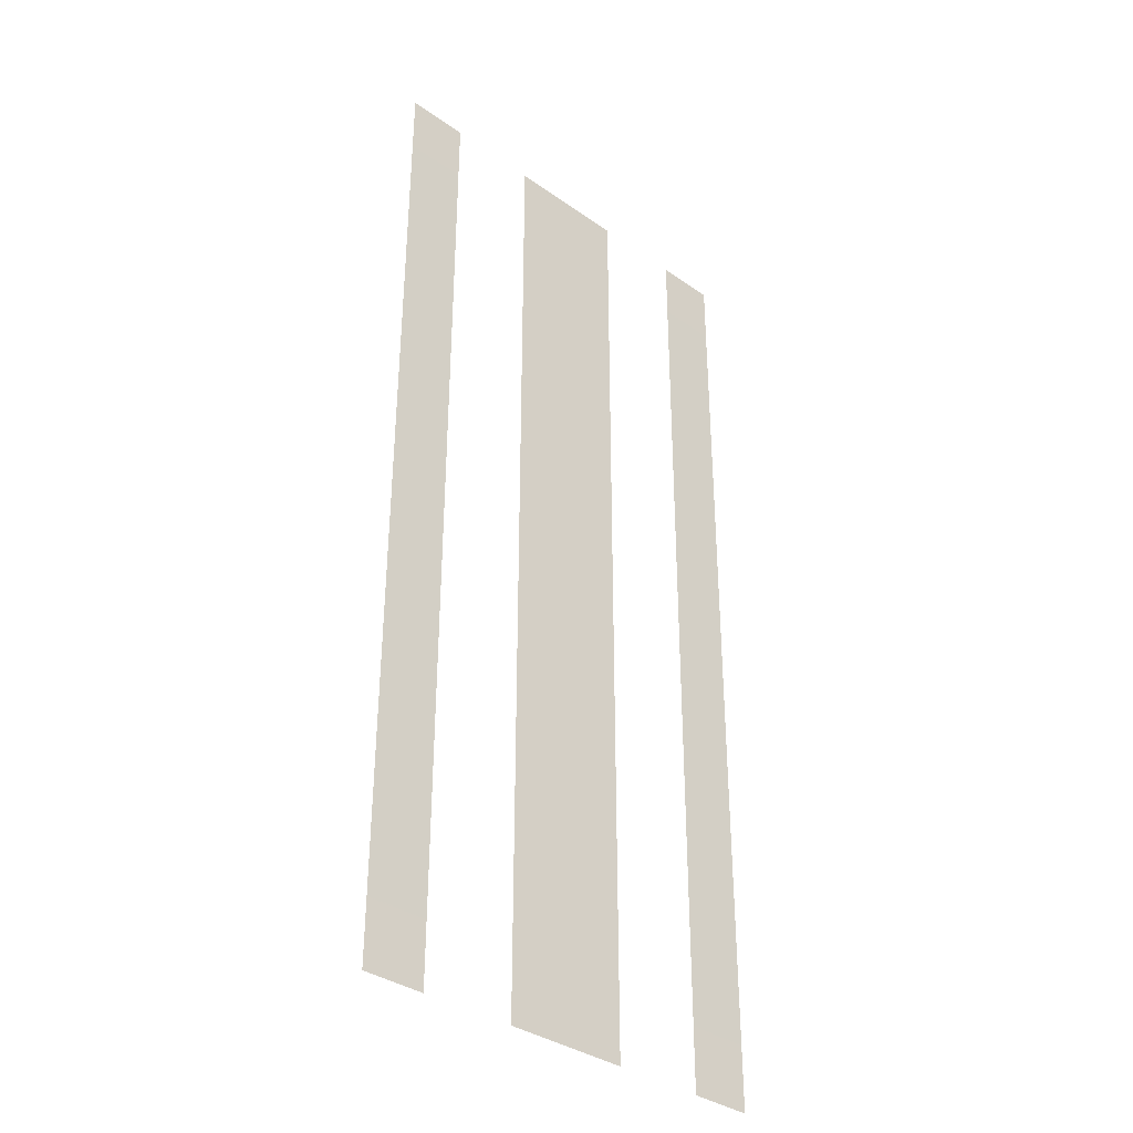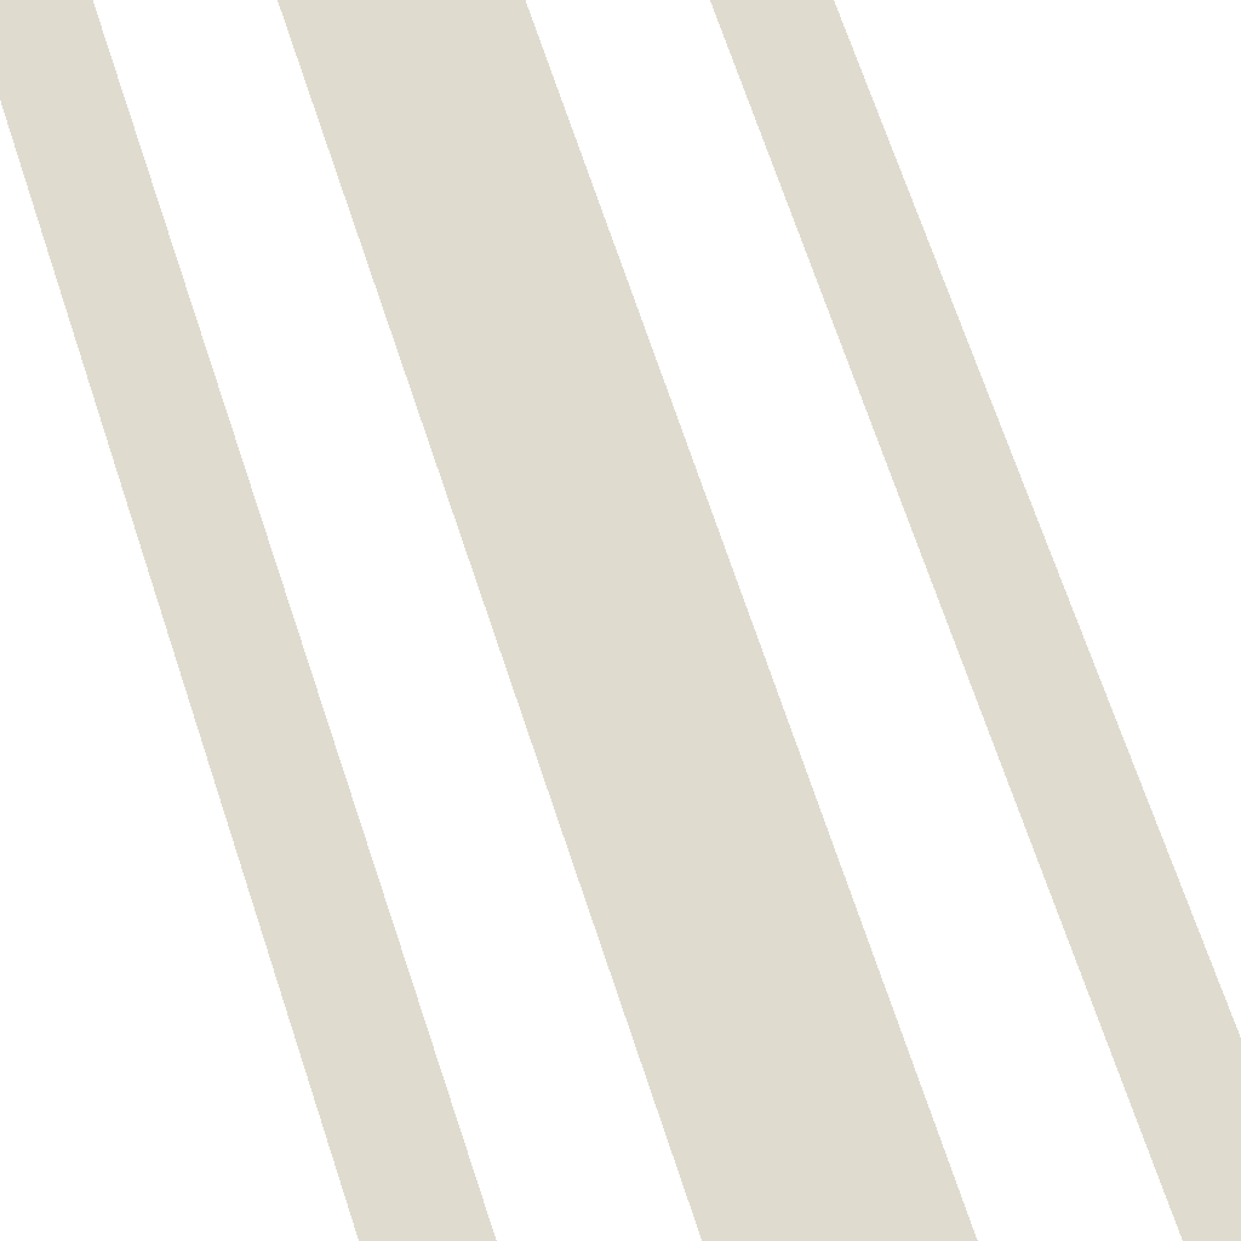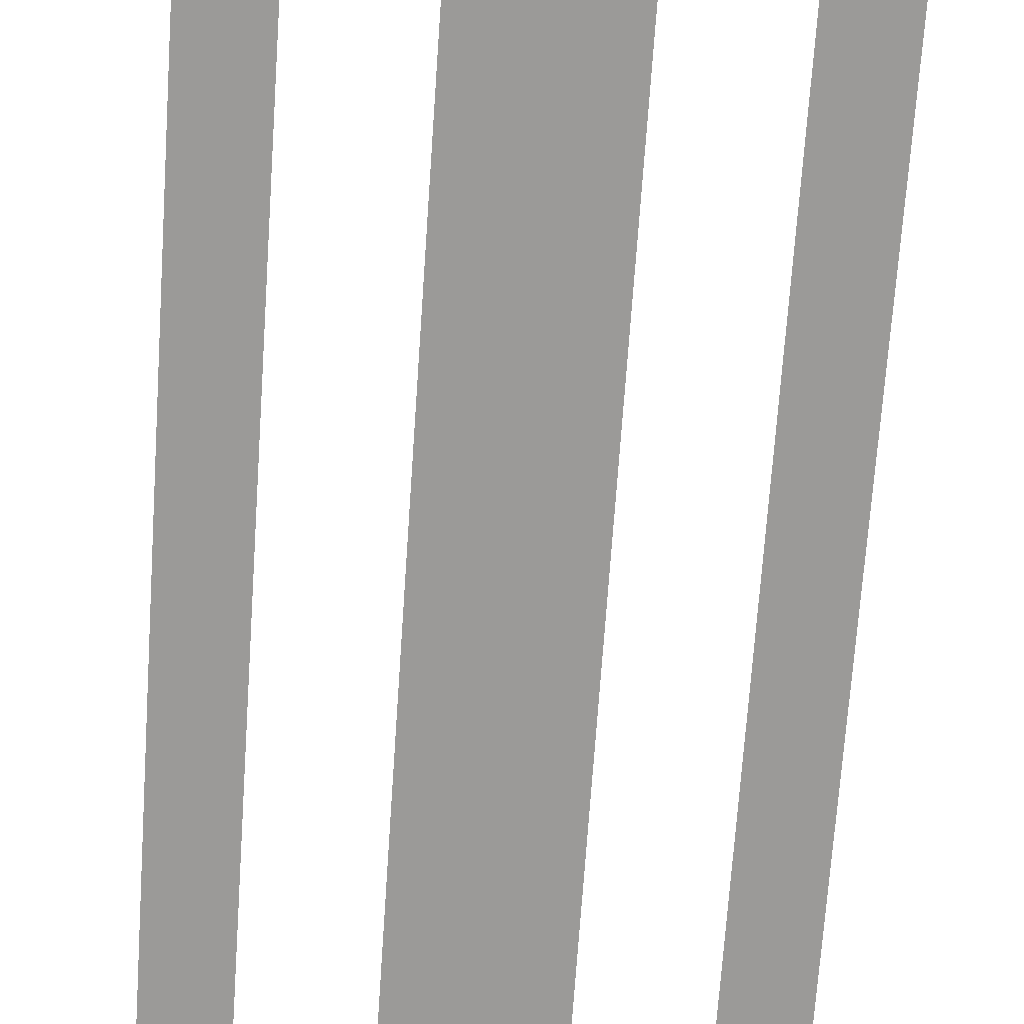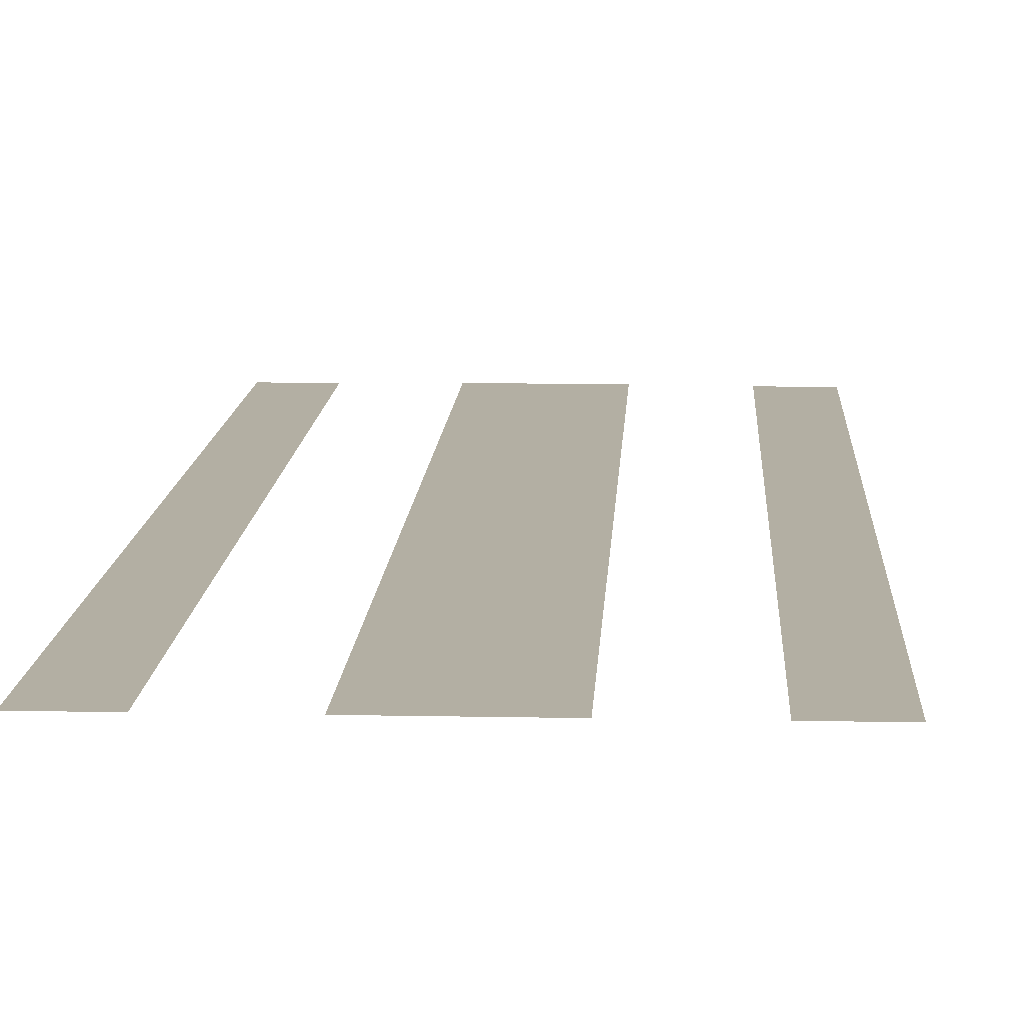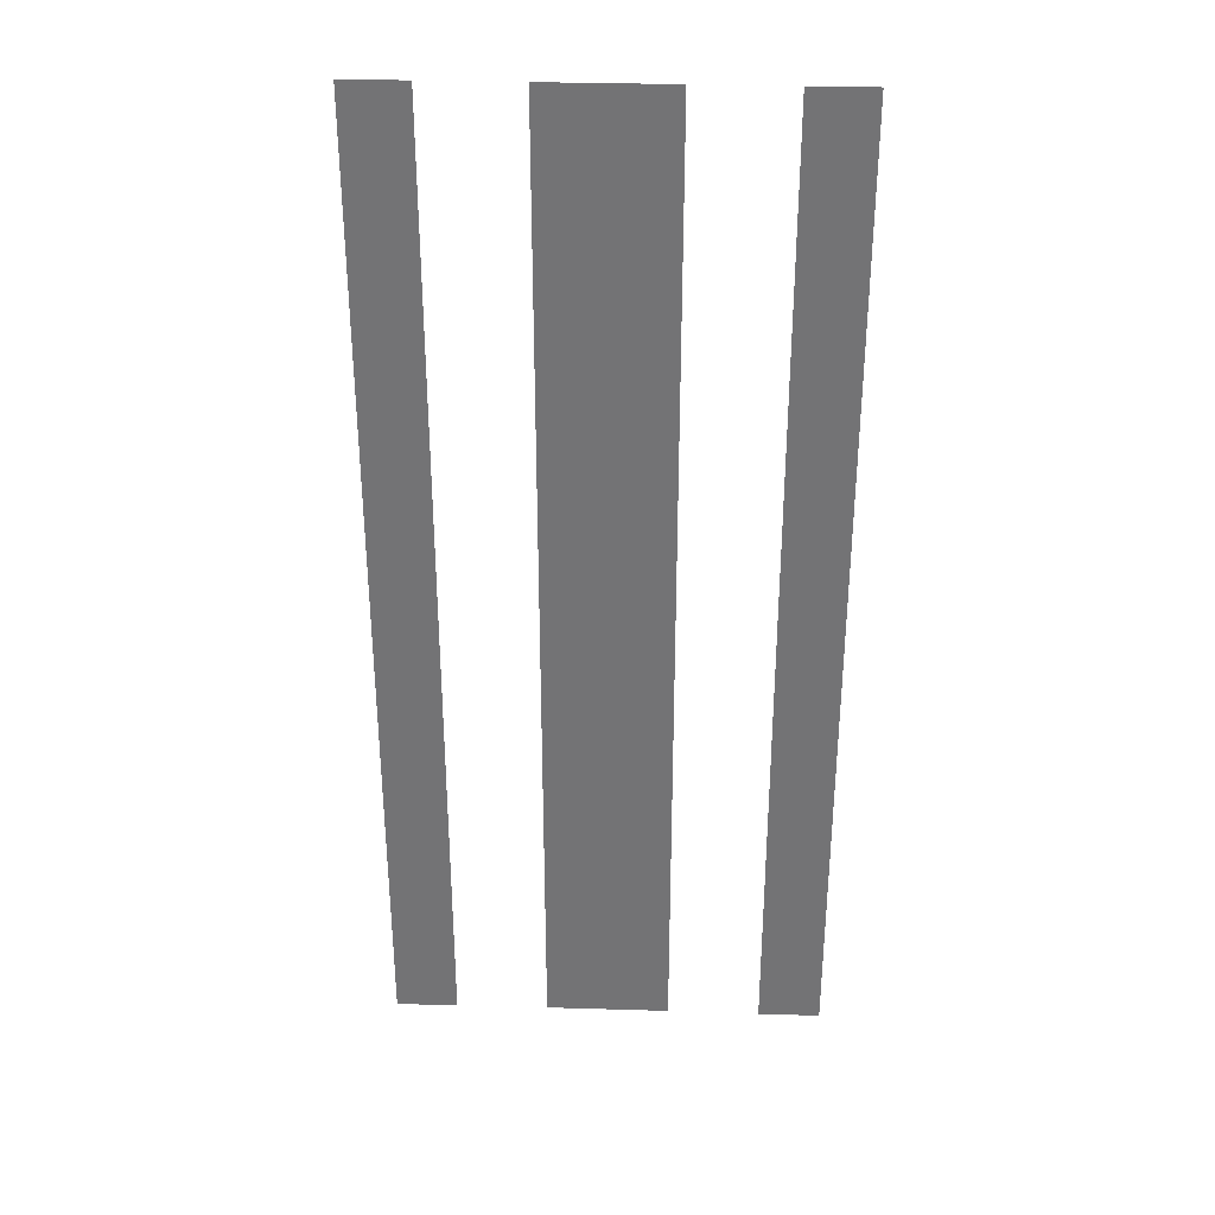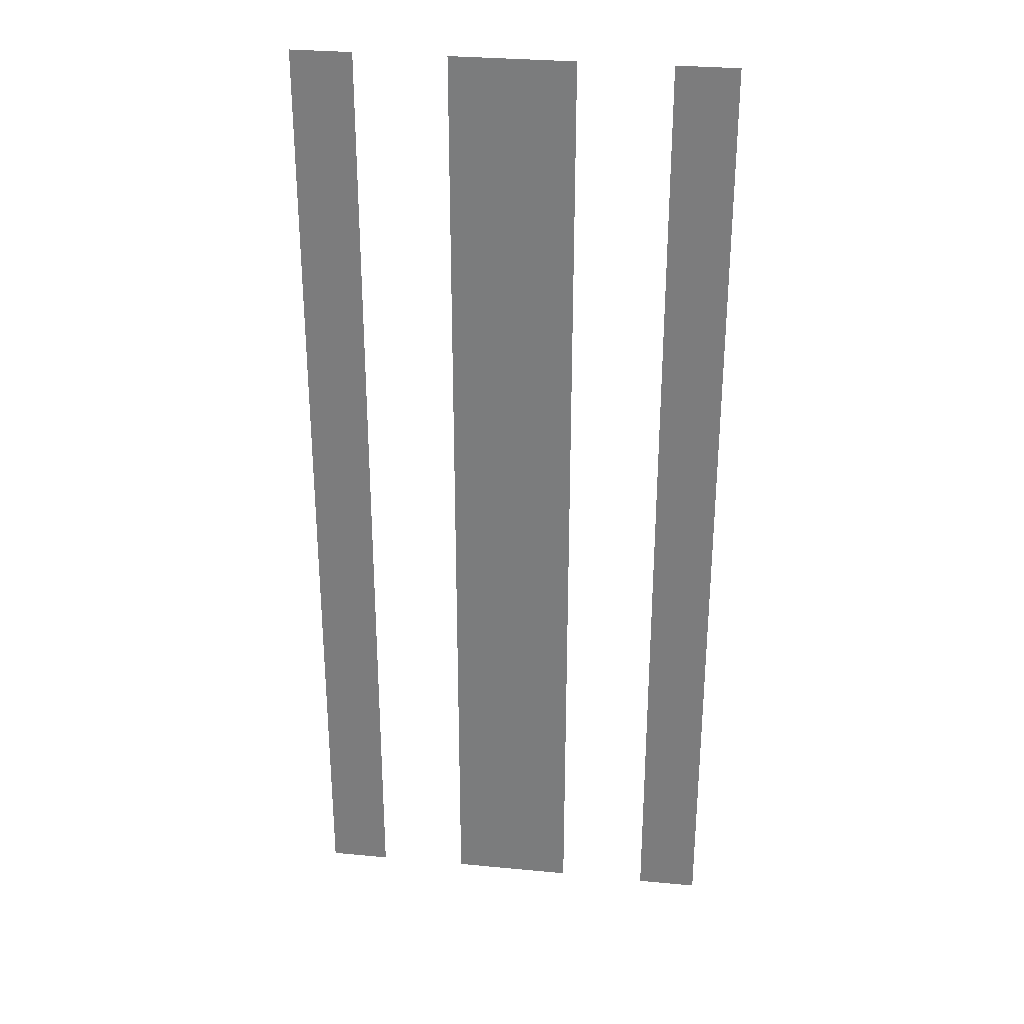
<metadata>
{"format":"obj","ext":"obj","renderer":"f3d","projection":"perspective","resolution":1024,"background":"white","views":[{"elev":-36.0,"azim":137.4,"up":"+Z"},{"elev":70.3,"azim":161.6,"up":"+Y"},{"elev":-69.4,"azim":176.1,"up":"+Y"},{"elev":11.1,"azim":2.9,"up":"+Y"},{"elev":33.8,"azim":2.3,"up":"+Z"},{"elev":30.1,"azim":7.9,"up":"+Z"}]}
</metadata>
<code>
v  4 0.15 -0
v  -4 0.15 -0
v  4 0.15 16
v  -4 0.15 -16
v  -4 0.15 16
v  4 0.15 32
v  -4 0.15 32
v  4 0.15 -16
v  -4 0.15 -32
v  4 0.15 -32
v  13.96 0.125 -0
v  13.96 0.1078 -16
v  9.963 0.1078 -16
v  9.963 0.125 -0
v  13.96 0.1 -32
v  9.963 0.1 -32
v  13.96 0.15 32
v  13.96 0.1422 16
v  9.963 0.1422 16
v  9.963 0.15 32
v  -9.963 0.125 -0
v  -9.963 0.1078 -16
v  -13.96 0.1078 -16
v  -13.96 0.125 -0
v  -9.963 0.1 -32
v  -13.96 0.1 -32
v  -9.963 0.15 32
v  -9.963 0.1422 16
v  -13.96 0.1422 16
v  -13.96 0.15 32
g Plane02_005
f 1 2 3
f 2 1 4
f 3 2 5
f 3 5 6
f 7 6 5
f 8 4 1
f 8 9 4
f 10 9 8
f 11 12 13 14
f 12 15 16 13
f 17 18 19 20
f 14 19 18 11
f 21 22 23 24
f 22 25 26 23
f 27 28 29 30
f 24 29 28 21

</code>
